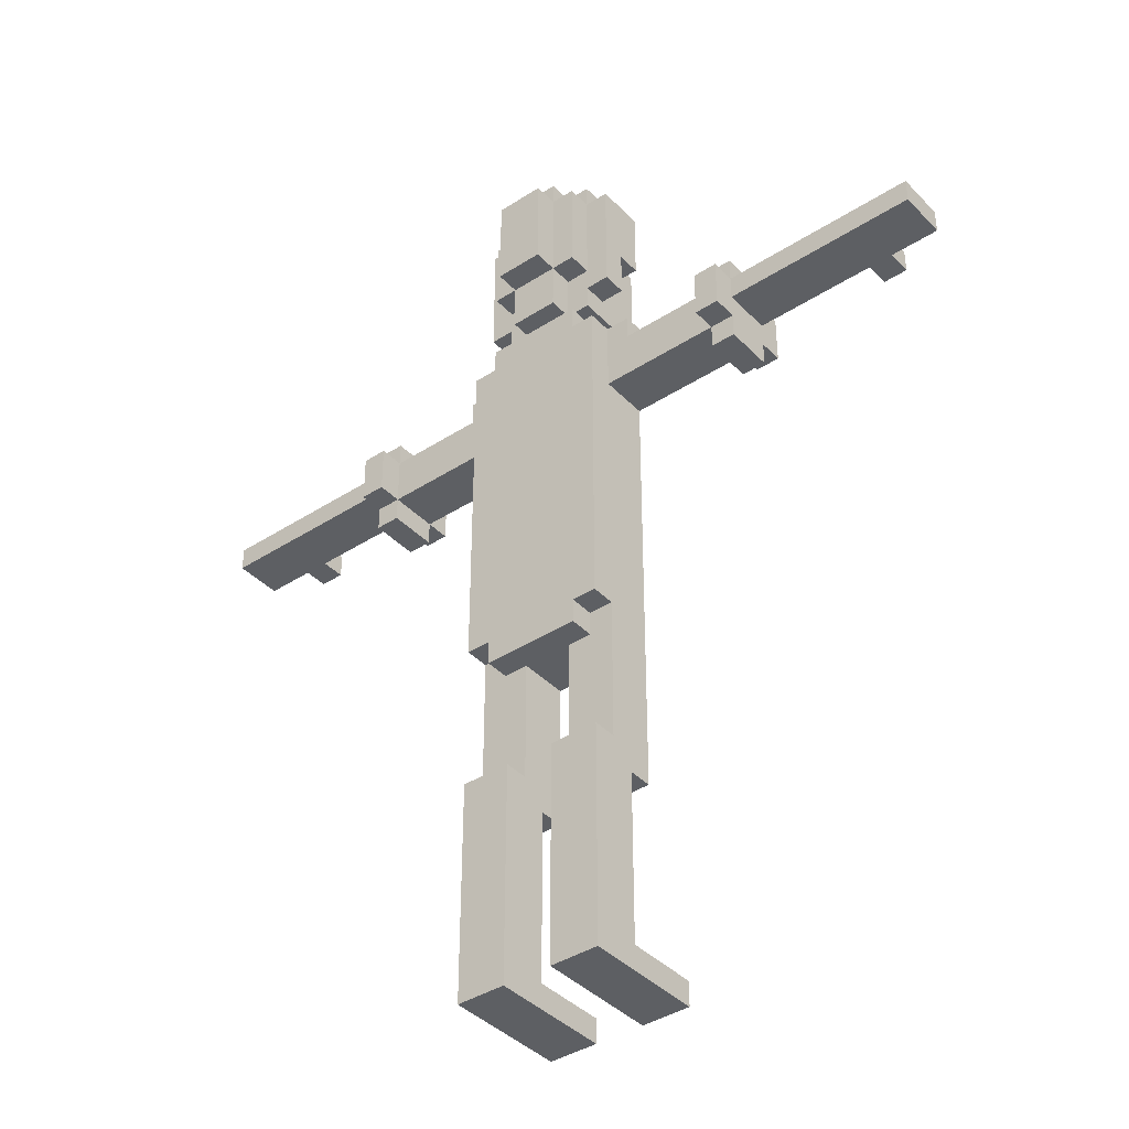
<metadata>
{"format":"obj","ext":"obj","renderer":"f3d","projection":"perspective","resolution":1024,"background":"white","views":[{"elev":-39.8,"azim":-141.3,"up":"+Y"}]}
</metadata>
<code>
v -17 27 1
v -17 27 -1
v -17 28 1
v -17 28 -1
v -15 27 2
v -15 27 1
v -15 28 2
v -15 28 1
v -9 25 1
v -9 25 -1
v -9 26 2
v -9 26 1
v -9 26 -1
v -9 26 -2
v -9 27 1
v -9 27 -1
v -9 28 2
v -9 28 1
v -9 28 -1
v -9 28 -2
v -9 29 1
v -9 29 -1
v -4 28 1
v -4 28 -1
v -4 29 1
v -4 29 -1
v -3 0 3
v -3 0 -2
v -3 1 3
v -3 1 -0
v -3 2 -0
v -3 2 -2
v -3 8 1
v -3 8 -0
v -3 9 -1
v -3 9 -2
v -3 15 -1
v -3 15 -2
v -3 17 1
v -3 17 -2
v -3 18 1
v -3 18 -2
v -3 26 1
v -3 26 -1
v -3 29 -1
v -3 29 -2
v -3 32 -0
v -3 32 -1
v -3 34 1
v -3 34 -0
v -3 34 -1
v -3 37 1
v -3 37 -1
v -2 14 -1
v -2 14 -2
v -2 15 -1
v -2 15 -2
v -2 17 2
v -2 17 1
v -2 18 2
v -2 18 1
v -2 29 2
v -2 29 1
v -2 29 -2
v -2 30 2
v -2 30 -2
v -2 31 2
v -2 31 -1
v -2 32 -0
v -2 32 -1
v -2 33 -1
v -2 33 -2
v -2 34 1
v -2 34 -0
v -2 34 -1
v -2 35 2
v -2 35 1
v -2 36 2
v -2 36 1
v -2 37 2
v -2 37 1
v -2 37 -1
v -2 37 -2
v -2 38 1
v -2 38 -1
v -1 15 2
v -1 15 1
v -1 17 2
v -1 17 1
v -1 21 2
v -1 21 1
v -1 28 2
v -1 28 1
v -1 29 2
v -1 29 1
v -1 30 1
v -1 30 -1
v -1 31 1
v -1 31 -1
v -1 31 -2
v -1 32 -1
v -1 32 -2
v -1 33 -1
v -1 33 -2
v -1 33 -3
v -1 35 2
v -1 35 1
v -1 36 3
v -1 36 2
v -1 36 1
v -1 37 3
v -1 37 2
v -1 37 1
v -1 37 -1
v -1 37 -2
v -1 37 -3
v -1 38 2
v -1 38 1
v -1 38 -1
v -1 38 -2
v 0 35 3
v 0 35 2
v 0 36 3
v 0 36 2
v 1 0 3
v 1 0 -2
v 1 1 3
v 1 1 -0
v 1 2 -0
v 1 2 -2
v 1 8 1
v 1 8 -0
v 1 9 -1
v 1 9 -2
v 1 14 1
v 1 14 -1
v 1 29 2
v 1 29 1
v 1 30 2
v 1 30 1
v 8 25 1
v 8 25 -1
v 8 26 2
v 8 26 1
v 8 26 -1
v 8 26 -2
v 8 28 2
v 8 28 1
v 8 28 -1
v 8 28 -2
v 8 29 1
v 8 29 -1
v 14 27 2
v 14 27 1
v 14 28 2
v 14 28 1
v -14 27 2
v -14 27 1
v -14 28 2
v -14 28 1
v -8 25 1
v -8 25 -1
v -8 26 2
v -8 26 1
v -8 26 -1
v -8 26 -2
v -8 28 2
v -8 28 1
v -8 28 -1
v -8 28 -2
v -8 29 1
v -8 29 -1
v -1 0 3
v -1 0 -2
v -1 1 3
v -1 1 -0
v -1 2 -0
v -1 2 -2
v -1 8 1
v -1 8 -0
v -1 9 -1
v -1 9 -2
v -1 14 1
v -1 14 -1
v -1 29 2
v -1 29 1
v -1 30 2
v -1 30 1
v 1 15 2
v 1 15 1
v 1 17 2
v 1 17 1
v 1 21 2
v 1 21 1
v 1 28 2
v 1 28 1
v 1 29 2
v 1 29 1
v 1 30 1
v 1 30 -1
v 1 31 1
v 1 31 -1
v 1 31 -2
v 1 32 -1
v 1 32 -2
v 1 33 -1
v 1 33 -2
v 1 33 -3
v 1 35 3
v 1 35 2
v 1 36 -1
v 1 36 -2
v 1 37 3
v 1 37 2
v 1 37 1
v 1 37 -2
v 1 37 -3
v 1 38 2
v 1 38 1
v 1 38 -1
v 1 38 -2
v 2 14 -1
v 2 14 -2
v 2 15 -1
v 2 15 -2
v 2 17 2
v 2 17 1
v 2 18 2
v 2 18 1
v 2 29 2
v 2 29 1
v 2 29 -2
v 2 30 2
v 2 30 -2
v 2 31 2
v 2 31 -1
v 2 32 -0
v 2 32 -1
v 2 33 -1
v 2 33 -2
v 2 34 1
v 2 34 -0
v 2 34 -1
v 2 35 2
v 2 35 1
v 2 36 -1
v 2 36 -2
v 2 37 2
v 2 37 1
v 2 37 -1
v 2 38 1
v 2 38 -1
v 3 0 3
v 3 0 -2
v 3 1 3
v 3 1 -0
v 3 2 -0
v 3 2 -2
v 3 8 1
v 3 8 -0
v 3 9 -1
v 3 9 -2
v 3 15 -1
v 3 15 -2
v 3 17 1
v 3 17 -2
v 3 18 1
v 3 18 -2
v 3 26 1
v 3 26 -1
v 3 29 -1
v 3 29 -2
v 3 32 -0
v 3 32 -1
v 3 34 1
v 3 34 -0
v 3 34 -1
v 3 37 1
v 3 37 -1
v 4 28 1
v 4 28 -1
v 4 29 1
v 4 29 -1
v 9 25 1
v 9 25 -1
v 9 26 2
v 9 26 1
v 9 26 -1
v 9 26 -2
v 9 27 1
v 9 27 -1
v 9 28 2
v 9 28 1
v 9 28 -1
v 9 28 -2
v 9 29 1
v 9 29 -1
v 15 27 2
v 15 27 1
v 15 28 2
v 15 28 1
v 17 27 1
v 17 27 -1
v 17 28 1
v 17 28 -1
v -3 0 3
v -3 1 3
v -1 0 3
v -1 1 3
v -1 36 3
v -1 37 3
v 0 35 3
v 0 36 3
v 1 0 3
v 1 1 3
v 1 35 3
v 1 37 3
v 3 0 3
v 3 1 3
v -15 27 2
v -15 28 2
v -14 27 2
v -14 28 2
v -9 26 2
v -9 28 2
v -8 26 2
v -8 28 2
v -2 17 2
v -2 18 2
v -2 29 2
v -2 30 2
v -2 31 2
v -2 35 2
v -2 36 2
v -2 37 2
v -1 15 2
v -1 17 2
v -1 18 2
v -1 21 2
v -1 28 2
v -1 29 2
v -1 30 2
v -1 35 2
v -1 36 2
v -1 37 2
v -1 38 2
v 0 35 2
v 0 36 2
v 1 15 2
v 1 17 2
v 1 18 2
v 1 21 2
v 1 28 2
v 1 29 2
v 1 30 2
v 1 35 2
v 1 37 2
v 1 38 2
v 2 17 2
v 2 18 2
v 2 29 2
v 2 30 2
v 2 31 2
v 2 35 2
v 2 37 2
v 8 26 2
v 8 28 2
v 9 26 2
v 9 28 2
v 14 27 2
v 14 28 2
v 15 27 2
v 15 28 2
v -17 27 1
v -17 28 1
v -15 27 1
v -15 28 1
v -14 27 1
v -14 28 1
v -9 25 1
v -9 26 1
v -9 27 1
v -9 28 1
v -9 29 1
v -8 25 1
v -8 26 1
v -8 28 1
v -8 29 1
v -4 28 1
v -4 29 1
v -3 8 1
v -3 17 1
v -3 18 1
v -3 26 1
v -3 34 1
v -3 37 1
v -2 17 1
v -2 18 1
v -2 29 1
v -2 34 1
v -2 35 1
v -2 36 1
v -2 37 1
v -2 38 1
v -1 8 1
v -1 14 1
v -1 15 1
v -1 17 1
v -1 18 1
v -1 21 1
v -1 28 1
v -1 29 1
v -1 30 1
v -1 31 1
v -1 35 1
v -1 36 1
v -1 37 1
v -1 38 1
v 1 8 1
v 1 14 1
v 1 15 1
v 1 17 1
v 1 18 1
v 1 21 1
v 1 28 1
v 1 29 1
v 1 30 1
v 1 31 1
v 1 37 1
v 1 38 1
v 2 17 1
v 2 18 1
v 2 29 1
v 2 34 1
v 2 35 1
v 2 37 1
v 2 38 1
v 3 8 1
v 3 17 1
v 3 18 1
v 3 26 1
v 3 34 1
v 3 37 1
v 4 28 1
v 4 29 1
v 8 25 1
v 8 26 1
v 8 28 1
v 8 29 1
v 9 25 1
v 9 26 1
v 9 27 1
v 9 28 1
v 9 29 1
v 14 27 1
v 14 28 1
v 15 27 1
v 15 28 1
v 17 27 1
v 17 28 1
v -3 1 -0
v -3 2 -0
v -3 8 -0
v -3 32 -0
v -3 34 -0
v -2 32 -0
v -2 34 -0
v -1 1 -0
v -1 2 -0
v -1 8 -0
v 1 1 -0
v 1 2 -0
v 1 8 -0
v 2 32 -0
v 2 34 -0
v 3 1 -0
v 3 2 -0
v 3 8 -0
v 3 32 -0
v 3 34 -0
v -17 27 -1
v -17 28 -1
v -9 25 -1
v -9 26 -1
v -9 27 -1
v -9 28 -1
v -9 29 -1
v -8 25 -1
v -8 26 -1
v -8 28 -1
v -8 29 -1
v -4 28 -1
v -4 29 -1
v -3 9 -1
v -3 15 -1
v -3 26 -1
v -3 29 -1
v -3 32 -1
v -3 34 -1
v -3 37 -1
v -2 14 -1
v -2 15 -1
v -2 31 -1
v -2 32 -1
v -2 33 -1
v -2 34 -1
v -2 37 -1
v -2 38 -1
v -1 9 -1
v -1 14 -1
v -1 30 -1
v -1 31 -1
v -1 32 -1
v -1 33 -1
v -1 37 -1
v -1 38 -1
v 1 9 -1
v 1 14 -1
v 1 30 -1
v 1 31 -1
v 1 32 -1
v 1 33 -1
v 1 36 -1
v 1 38 -1
v 2 14 -1
v 2 15 -1
v 2 31 -1
v 2 32 -1
v 2 33 -1
v 2 34 -1
v 2 36 -1
v 2 37 -1
v 2 38 -1
v 3 9 -1
v 3 15 -1
v 3 26 -1
v 3 29 -1
v 3 32 -1
v 3 34 -1
v 3 37 -1
v 4 28 -1
v 4 29 -1
v 8 25 -1
v 8 26 -1
v 8 28 -1
v 8 29 -1
v 9 25 -1
v 9 26 -1
v 9 27 -1
v 9 28 -1
v 9 29 -1
v 17 27 -1
v 17 28 -1
v -9 26 -2
v -9 28 -2
v -8 26 -2
v -8 28 -2
v -3 0 -2
v -3 2 -2
v -3 9 -2
v -3 15 -2
v -3 17 -2
v -3 18 -2
v -3 29 -2
v -2 14 -2
v -2 15 -2
v -2 29 -2
v -2 30 -2
v -2 33 -2
v -2 37 -2
v -1 0 -2
v -1 2 -2
v -1 9 -2
v -1 31 -2
v -1 32 -2
v -1 33 -2
v -1 37 -2
v -1 38 -2
v 1 0 -2
v 1 2 -2
v 1 9 -2
v 1 31 -2
v 1 32 -2
v 1 33 -2
v 1 36 -2
v 1 37 -2
v 1 38 -2
v 2 14 -2
v 2 15 -2
v 2 29 -2
v 2 30 -2
v 2 33 -2
v 2 36 -2
v 3 0 -2
v 3 2 -2
v 3 9 -2
v 3 15 -2
v 3 17 -2
v 3 18 -2
v 3 29 -2
v 8 26 -2
v 8 28 -2
v 9 26 -2
v 9 28 -2
v -1 33 -3
v -1 37 -3
v 1 33 -3
v 1 37 -3
v -3 0 3
v -1 0 3
v 1 0 3
v 3 0 3
v -3 0 -2
v -1 0 -2
v 1 0 -2
v 3 0 -2
v -3 8 1
v -1 8 1
v 1 8 1
v 3 8 1
v -3 8 -0
v -1 8 -0
v 1 8 -0
v 3 8 -0
v -1 14 1
v 1 14 1
v -2 14 -1
v -1 14 -1
v 1 14 -1
v 2 14 -1
v -2 14 -2
v 2 14 -2
v -1 15 2
v 1 15 2
v -1 15 1
v 1 15 1
v -3 15 -1
v -2 15 -1
v 2 15 -1
v 3 15 -1
v -3 15 -2
v -2 15 -2
v 2 15 -2
v 3 15 -2
v -2 17 2
v -1 17 2
v 1 17 2
v 2 17 2
v -2 17 1
v -1 17 1
v 1 17 1
v 2 17 1
v -1 21 2
v 1 21 2
v -1 21 1
v 1 21 1
v -9 25 1
v -8 25 1
v 8 25 1
v 9 25 1
v -9 25 -1
v -8 25 -1
v 8 25 -1
v 9 25 -1
v -9 26 2
v -8 26 2
v 8 26 2
v 9 26 2
v -9 26 1
v -8 26 1
v -3 26 1
v 3 26 1
v 8 26 1
v 9 26 1
v -9 26 -1
v -8 26 -1
v -3 26 -1
v 3 26 -1
v 8 26 -1
v 9 26 -1
v -9 26 -2
v -8 26 -2
v 8 26 -2
v 9 26 -2
v -15 27 2
v -14 27 2
v 14 27 2
v 15 27 2
v -17 27 1
v -15 27 1
v -14 27 1
v -9 27 1
v 9 27 1
v 14 27 1
v 15 27 1
v 17 27 1
v -17 27 -1
v -9 27 -1
v 9 27 -1
v 17 27 -1
v -2 29 2
v -1 29 2
v 1 29 2
v 2 29 2
v -2 29 1
v -1 29 1
v 1 29 1
v 2 29 1
v -2 31 2
v 2 31 2
v -1 31 1
v 1 31 1
v -2 31 -1
v -1 31 -1
v 1 31 -1
v 2 31 -1
v -1 31 -2
v 1 31 -2
v -3 32 -0
v -2 32 -0
v 2 32 -0
v 3 32 -0
v -3 32 -1
v -2 32 -1
v 2 32 -1
v 3 32 -1
v -2 33 -1
v -1 33 -1
v 1 33 -1
v 2 33 -1
v -2 33 -2
v -1 33 -2
v 1 33 -2
v 2 33 -2
v -1 33 -3
v 1 33 -3
v -3 34 1
v -2 34 1
v 2 34 1
v 3 34 1
v -3 34 -0
v -2 34 -0
v 2 34 -0
v 3 34 -0
v 0 35 3
v 1 35 3
v 0 35 2
v 1 35 2
v -1 36 3
v 0 36 3
v -2 36 2
v -1 36 2
v 0 36 2
v -2 36 1
v -1 36 1
v -3 1 3
v -1 1 3
v 1 1 3
v 3 1 3
v -3 1 -0
v -1 1 -0
v 1 1 -0
v 3 1 -0
v -3 9 -1
v -1 9 -1
v 1 9 -1
v 3 9 -1
v -3 9 -2
v -1 9 -2
v 1 9 -2
v 3 9 -2
v -2 18 2
v -1 18 2
v 1 18 2
v 2 18 2
v -2 18 1
v -1 18 1
v 1 18 1
v 2 18 1
v -15 28 2
v -14 28 2
v -9 28 2
v -8 28 2
v 8 28 2
v 9 28 2
v 14 28 2
v 15 28 2
v -17 28 1
v -15 28 1
v -14 28 1
v -9 28 1
v -8 28 1
v -4 28 1
v 4 28 1
v 8 28 1
v 9 28 1
v 14 28 1
v 15 28 1
v 17 28 1
v -17 28 -1
v -9 28 -1
v -8 28 -1
v -4 28 -1
v 4 28 -1
v 8 28 -1
v 9 28 -1
v 17 28 -1
v -9 28 -2
v -8 28 -2
v 8 28 -2
v 9 28 -2
v -1 29 2
v 1 29 2
v -9 29 1
v -8 29 1
v -4 29 1
v -2 29 1
v -1 29 1
v 1 29 1
v 2 29 1
v 4 29 1
v 8 29 1
v 9 29 1
v -9 29 -1
v -8 29 -1
v -4 29 -1
v -3 29 -1
v 3 29 -1
v 4 29 -1
v 8 29 -1
v 9 29 -1
v -3 29 -2
v -2 29 -2
v 2 29 -2
v 3 29 -2
v -2 30 2
v -1 30 2
v 1 30 2
v 2 30 2
v -1 30 1
v 1 30 1
v -1 30 -1
v 1 30 -1
v -2 30 -2
v 2 30 -2
v -2 35 2
v -1 35 2
v -2 35 1
v -1 35 1
v 1 36 -1
v 2 36 -1
v 1 36 -2
v 2 36 -2
v -1 37 3
v 1 37 3
v -2 37 2
v -1 37 2
v 1 37 2
v 2 37 2
v -3 37 1
v -2 37 1
v -1 37 1
v 1 37 1
v 2 37 1
v 3 37 1
v -3 37 -1
v -2 37 -1
v -1 37 -1
v 2 37 -1
v 3 37 -1
v -2 37 -2
v -1 37 -2
v 1 37 -2
v -1 37 -3
v 1 37 -3
v -1 38 2
v 1 38 2
v -2 38 1
v -1 38 1
v 1 38 1
v 2 38 1
v -2 38 -1
v -1 38 -1
v 1 38 -1
v 2 38 -1
v -1 38 -2
v 1 38 -2
f 3 2 1
f 4 2 3
f 7 6 5
f 8 6 7
f 12 10 9
f 13 10 12
f 15 12 11
f 15 14 13
f 15 13 12
f 16 14 15
f 17 15 11
f 18 15 17
f 19 14 16
f 20 14 19
f 21 19 18
f 22 19 21
f 25 24 23
f 26 24 25
f 29 28 27
f 30 28 29
f 31 28 30
f 32 28 31
f 34 32 31
f 35 32 34
f 35 34 33
f 36 32 35
f 37 35 33
f 39 37 33
f 39 38 37
f 40 38 39
f 41 40 39
f 42 40 41
f 43 42 41
f 44 42 43
f 45 42 44
f 46 42 45
f 50 48 47
f 51 48 50
f 52 50 49
f 52 51 50
f 53 51 52
f 56 55 54
f 57 55 56
f 60 59 58
f 61 59 60
f 65 63 62
f 65 64 63
f 66 64 65
f 69 68 67
f 70 68 69
f 73 69 67
f 74 69 73
f 75 72 71
f 76 73 67
f 77 73 76
f 80 79 78
f 81 79 80
f 82 72 75
f 83 72 82
f 84 82 81
f 85 82 84
f 88 87 86
f 89 87 88
f 92 91 90
f 93 91 92
f 94 93 92
f 95 93 94
f 98 97 96
f 99 97 98
f 101 100 99
f 102 100 101
f 103 102 101
f 104 102 103
f 109 107 106
f 110 107 109
f 111 109 108
f 112 109 111
f 115 105 104
f 116 105 115
f 117 113 112
f 118 113 117
f 119 115 114
f 120 115 119
f 123 122 121
f 124 122 123
f 127 126 125
f 128 126 127
f 129 126 128
f 130 126 129
f 132 130 129
f 133 130 132
f 133 132 131
f 134 130 133
f 135 133 131
f 136 133 135
f 139 138 137
f 140 138 139
f 144 142 141
f 145 142 144
f 147 144 143
f 148 144 147
f 149 146 145
f 150 146 149
f 151 149 148
f 152 149 151
f 155 154 153
f 156 154 155
f 157 158 159
f 159 158 160
f 161 162 164
f 164 162 165
f 163 164 167
f 167 164 168
f 165 166 169
f 169 166 170
f 168 169 171
f 171 169 172
f 173 174 175
f 175 174 176
f 176 174 177
f 177 174 178
f 177 178 180
f 180 178 181
f 179 180 181
f 181 178 182
f 179 181 183
f 183 181 184
f 185 186 187
f 187 186 188
f 189 190 191
f 191 190 192
f 193 194 195
f 195 194 196
f 195 196 197
f 197 196 198
f 199 200 201
f 201 200 202
f 202 203 204
f 204 203 205
f 204 205 206
f 206 205 207
f 207 208 212
f 209 210 213
f 213 210 214
f 211 212 216
f 212 208 216
f 216 208 217
f 214 215 218
f 218 215 219
f 211 216 220
f 220 216 221
f 222 223 224
f 224 223 225
f 226 227 228
f 228 227 229
f 230 231 233
f 231 232 233
f 233 232 234
f 235 236 237
f 237 236 238
f 235 237 241
f 241 237 242
f 239 240 243
f 235 241 244
f 244 241 245
f 243 240 246
f 246 240 247
f 244 245 248
f 248 245 249
f 249 250 251
f 251 250 252
f 253 254 255
f 255 254 256
f 256 254 257
f 257 254 258
f 257 258 260
f 260 258 261
f 259 260 261
f 261 258 262
f 259 261 263
f 259 263 265
f 263 264 265
f 265 264 266
f 265 266 267
f 267 266 268
f 267 268 269
f 269 268 270
f 270 268 271
f 271 268 272
f 273 274 276
f 276 274 277
f 275 276 278
f 276 277 278
f 278 277 279
f 280 281 282
f 282 281 283
f 284 285 287
f 287 285 288
f 286 287 290
f 288 289 290
f 287 288 290
f 290 289 291
f 286 290 292
f 292 290 293
f 291 289 294
f 294 289 295
f 293 294 296
f 296 294 297
f 298 299 300
f 300 299 301
f 302 303 304
f 304 303 305
f 308 307 306
f 309 307 308
f 313 311 310
f 316 313 312
f 317 311 313
f 317 313 316
f 318 315 314
f 319 315 318
f 322 321 320
f 323 321 322
f 326 325 324
f 327 325 326
f 337 329 328
f 338 329 337
f 341 331 330
f 342 331 341
f 343 333 332
f 344 335 334
f 345 335 344
f 347 343 332
f 347 344 343
f 348 344 347
f 349 337 336
f 350 338 337
f 350 337 349
f 351 338 350
f 352 340 339
f 353 341 340
f 353 340 352
f 354 341 353
f 356 347 332
f 357 346 345
f 358 346 357
f 359 351 350
f 360 351 359
f 361 355 354
f 362 355 361
f 363 356 332
f 364 357 356
f 364 356 363
f 365 357 364
f 368 367 366
f 369 367 368
f 372 371 370
f 373 371 372
f 376 375 374
f 377 375 376
f 382 379 378
f 383 379 382
f 385 381 380
f 386 381 385
f 387 384 383
f 388 384 387
f 389 387 386
f 394 389 386
f 394 390 389
f 397 393 392
f 397 392 391
f 398 394 393
f 398 393 397
f 399 390 394
f 399 394 398
f 400 396 395
f 401 396 400
f 402 396 401
f 403 396 402
f 405 397 391
f 406 397 405
f 407 397 406
f 408 397 407
f 409 399 398
f 410 399 409
f 411 399 410
f 412 399 411
f 415 402 401
f 416 402 415
f 417 404 403
f 418 404 417
f 420 407 406
f 421 407 420
f 423 410 409
f 424 410 423
f 426 414 413
f 426 413 412
f 427 414 426
f 428 414 427
f 431 422 421
f 431 420 419
f 431 421 420
f 432 425 424
f 432 424 423
f 432 426 425
f 433 426 432
f 436 430 429
f 437 430 436
f 438 431 419
f 439 432 431
f 439 431 438
f 440 433 432
f 440 432 439
f 441 433 440
f 442 435 434
f 442 436 435
f 443 436 442
f 444 433 441
f 445 433 444
f 447 444 441
f 448 444 447
f 450 447 446
f 451 447 450
f 453 449 448
f 454 449 453
f 455 453 452
f 456 453 455
f 459 458 457
f 460 458 459
f 466 465 464
f 467 465 466
f 468 462 461
f 469 463 462
f 469 462 468
f 470 463 469
f 476 472 471
f 477 473 472
f 477 472 476
f 478 473 477
f 479 475 474
f 480 475 479
f 481 482 485
f 485 482 486
f 483 484 488
f 488 484 489
f 486 487 490
f 490 487 491
f 489 490 492
f 489 492 496
f 492 493 496
f 496 493 497
f 494 495 501
f 501 495 502
f 498 499 504
f 504 499 505
f 499 500 506
f 505 499 506
f 506 500 507
f 494 501 509
f 509 501 510
f 504 505 512
f 503 504 512
f 512 505 513
f 513 505 514
f 507 508 515
f 515 508 516
f 511 512 519
f 519 512 520
f 517 518 525
f 521 522 527
f 520 521 527
f 527 522 528
f 528 522 529
f 523 524 531
f 531 524 532
f 532 524 533
f 525 526 534
f 517 525 534
f 534 526 535
f 529 530 538
f 528 529 538
f 531 532 539
f 538 530 539
f 530 531 539
f 539 532 540
f 536 537 541
f 541 537 542
f 536 541 544
f 544 541 545
f 543 544 547
f 547 544 548
f 545 546 550
f 550 546 551
f 549 550 552
f 552 550 553
f 554 555 556
f 556 555 557
f 561 562 566
f 563 564 567
f 558 559 571
f 559 560 572
f 571 559 572
f 572 560 573
f 569 570 576
f 576 570 577
f 574 575 582
f 575 576 583
f 582 575 583
f 583 576 584
f 577 578 586
f 586 578 587
f 565 566 588
f 566 562 589
f 588 566 589
f 563 567 590
f 567 568 590
f 590 568 591
f 584 585 592
f 592 585 593
f 579 580 594
f 580 581 595
f 594 580 595
f 595 581 596
f 589 562 597
f 562 563 598
f 597 562 598
f 563 590 599
f 598 563 599
f 599 590 600
f 601 602 603
f 603 602 604
f 605 606 607
f 607 606 608
f 613 610 609
f 614 610 613
f 615 612 611
f 616 612 615
f 621 618 617
f 622 618 621
f 623 620 619
f 624 620 623
f 628 626 625
f 629 626 628
f 631 628 627
f 631 630 629
f 631 629 628
f 632 630 631
f 635 634 633
f 636 634 635
f 641 638 637
f 642 638 641
f 643 640 639
f 644 640 643
f 649 646 645
f 650 646 649
f 651 648 647
f 652 648 651
f 655 654 653
f 656 654 655
f 661 658 657
f 662 658 661
f 663 660 659
f 664 660 663
f 669 666 665
f 670 666 669
f 673 668 667
f 674 668 673
f 676 671 670
f 677 671 676
f 678 673 672
f 679 673 678
f 681 676 675
f 682 676 681
f 683 680 679
f 684 680 683
f 690 686 685
f 691 686 690
f 694 688 687
f 695 688 694
f 697 692 691
f 697 690 689
f 697 691 690
f 698 692 697
f 699 696 695
f 699 695 694
f 699 694 693
f 700 696 699
f 705 702 701
f 706 702 705
f 707 704 703
f 708 704 707
f 711 710 709
f 712 710 711
f 713 711 709
f 714 711 713
f 715 710 712
f 716 710 715
f 717 715 714
f 718 715 717
f 723 720 719
f 724 720 723
f 725 722 721
f 726 722 725
f 731 728 727
f 732 728 731
f 733 730 729
f 734 730 733
f 735 733 732
f 736 733 735
f 741 738 737
f 742 738 741
f 743 740 739
f 744 740 743
f 747 746 745
f 748 746 747
f 752 750 749
f 753 750 752
f 754 752 751
f 755 752 754
f 756 757 760
f 760 757 761
f 758 759 762
f 762 759 763
f 764 765 768
f 768 765 769
f 766 767 770
f 770 767 771
f 772 773 776
f 773 774 777
f 776 773 777
f 774 775 778
f 777 774 778
f 778 775 779
f 780 781 789
f 789 781 790
f 782 783 791
f 791 783 792
f 784 785 795
f 795 785 796
f 786 787 797
f 797 787 798
f 789 790 800
f 788 789 800
f 790 791 800
f 800 791 801
f 792 793 802
f 802 793 803
f 794 795 804
f 804 795 805
f 798 799 806
f 797 798 806
f 796 797 806
f 806 799 807
f 801 802 808
f 808 802 809
f 805 806 810
f 810 806 811
f 812 813 818
f 818 813 819
f 814 815 824
f 824 815 825
f 816 817 826
f 826 817 827
f 820 821 828
f 828 821 829
f 822 823 830
f 830 823 831
f 827 817 832
f 832 817 833
f 820 828 834
f 834 828 835
f 836 837 840
f 838 839 841
f 836 840 842
f 841 839 843
f 836 842 844
f 842 843 844
f 843 839 845
f 844 843 845
f 846 847 848
f 848 847 849
f 850 851 852
f 852 851 853
f 854 855 857
f 857 855 858
f 856 857 861
f 861 857 862
f 858 859 863
f 863 859 864
f 860 861 866
f 866 861 867
f 864 865 869
f 869 865 870
f 867 868 871
f 871 868 872
f 872 873 874
f 874 873 875
f 876 877 879
f 879 877 880
f 878 879 882
f 880 881 882
f 879 880 882
f 882 881 883
f 883 881 884
f 884 881 885
f 883 884 886
f 886 884 887

</code>
